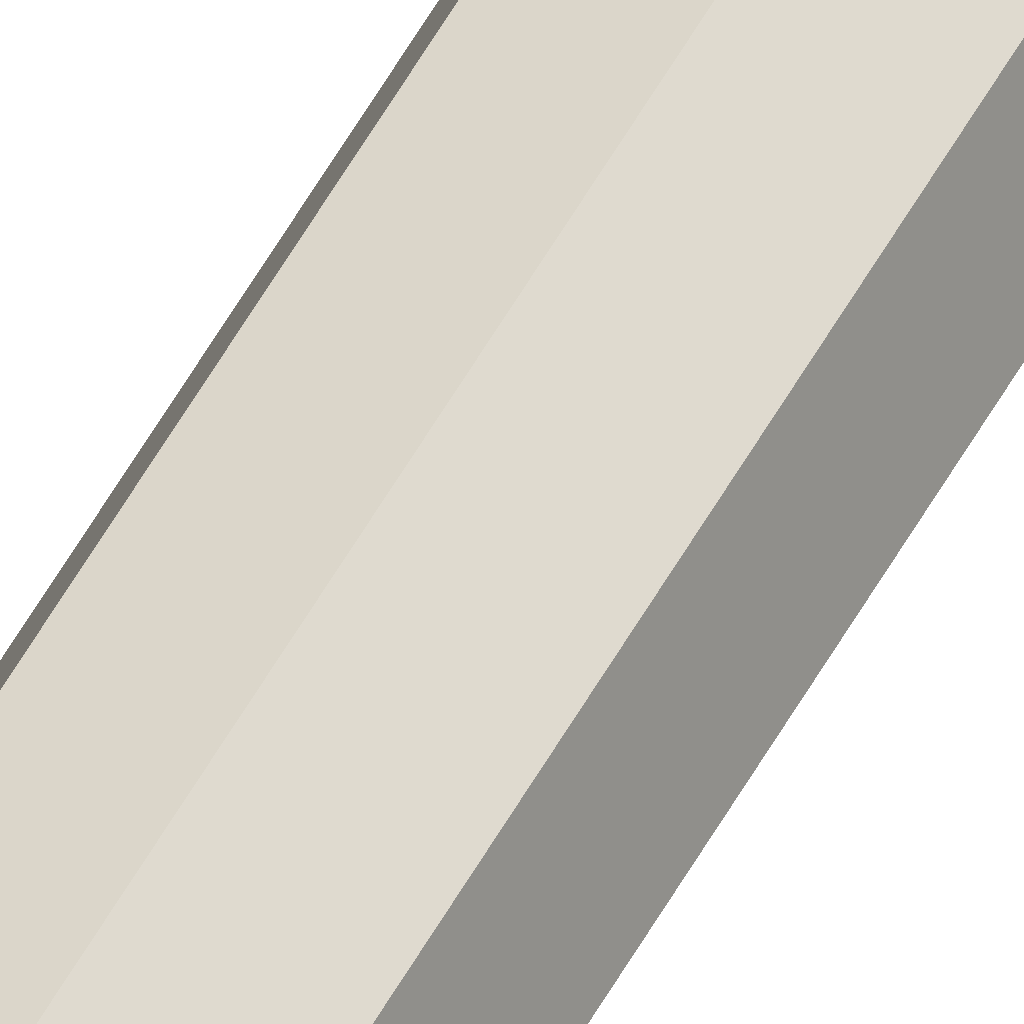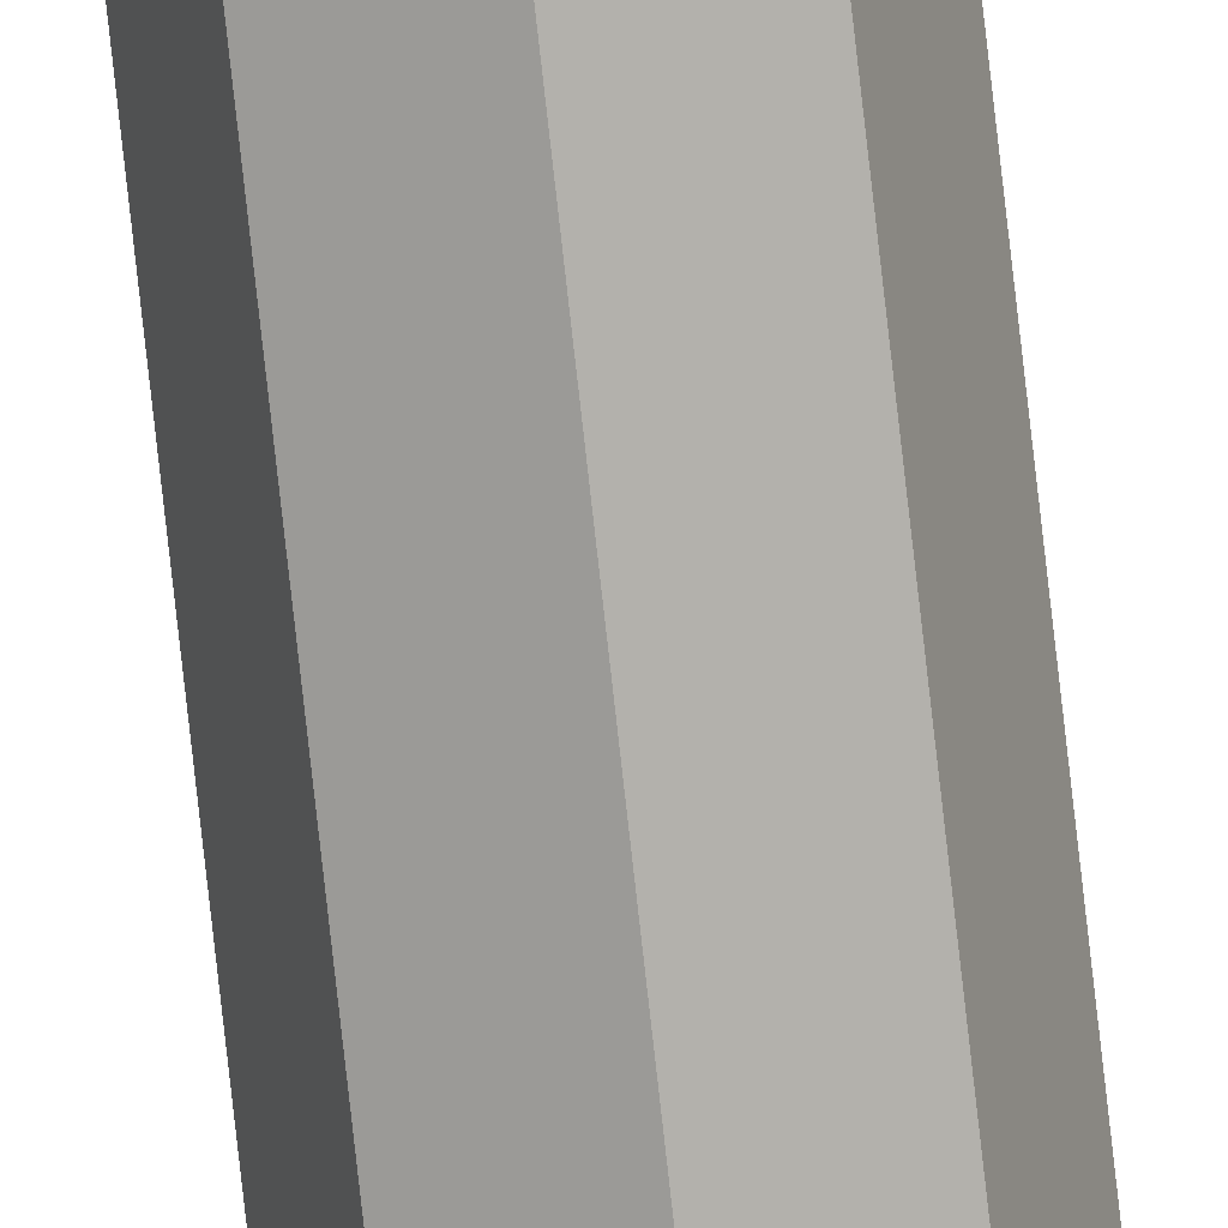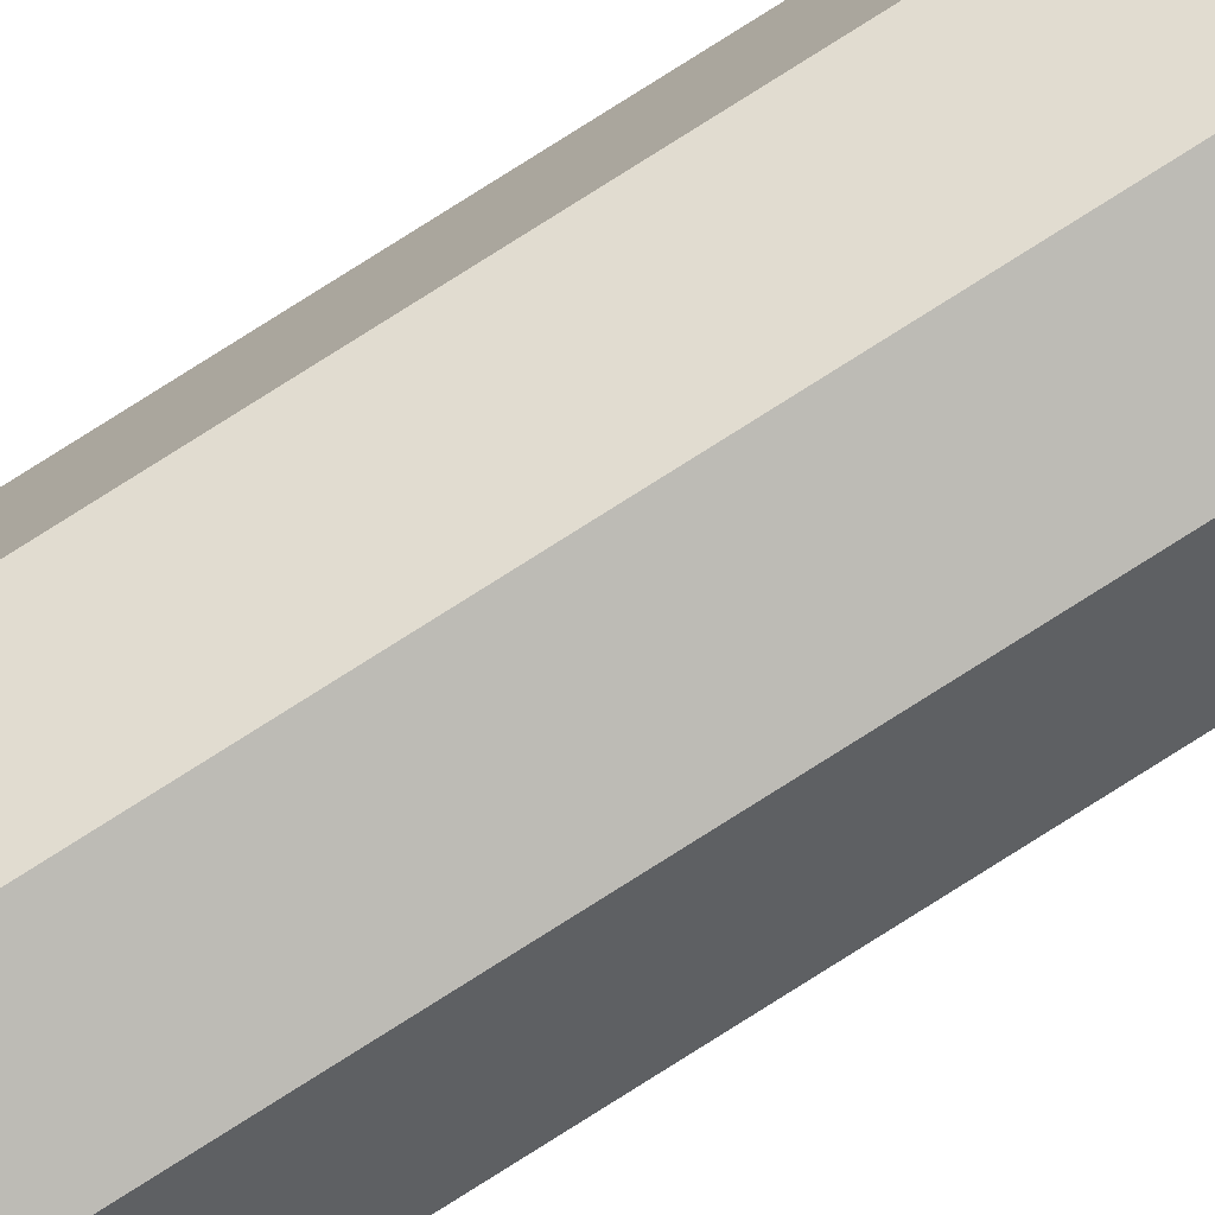
<metadata>
{"format":"obj","ext":"obj","renderer":"f3d","projection":"perspective","resolution":1024,"background":"white","views":[{"elev":55.5,"azim":28.6,"up":"+Z"},{"elev":-78.7,"azim":6.4,"up":"+Z"},{"elev":77.1,"azim":57.5,"up":"+Z"}]}
</metadata>
<code>
o Cube_Cube.001
v -0.01 -1 0.01
v -0.01 1 0.01
v -0.01 -1 -0.01
v -0.01 1 -0.01
v 0.01 -1 0.01
v 0.01 1 0.01
v 0.01 -1 -0.01
v 0.01 1 -0.01
v 0 1 -0.014
v 0 -1 -0.014
v 0 1 0.014
v 0 -1 0.014
v -0.014 1 0
v -0.014 -1 0
v 0.014 1 0
v 0.014 -1 0
v 0 1 0
v 0 -1 0
v -0.01 0 0.01
v -0.01 0 -0.01
v 0.01 0 -0.01
v 0.01 0 0.01
v 0 0 0.014
v 0 0 -0.014
v 0.014 0 0
v -0.014 0 0
f 26 20 3 14
f 24 21 7 10
f 25 22 5 16
f 23 19 1 12
f 18 10 7 16
f 17 9 4 13
f 15 8 9 17
f 14 3 10 18
f 22 23 12 5
f 20 24 10 3
f 1 14 18 12
f 6 15 17 11
f 11 17 13 2
f 12 18 16 5
f 21 25 16 7
f 19 26 14 1
f 2 13 26 19
f 8 15 25 21
f 4 9 24 20
f 6 11 23 22
f 11 2 19 23
f 15 6 22 25
f 9 8 21 24
f 13 4 20 26

</code>
